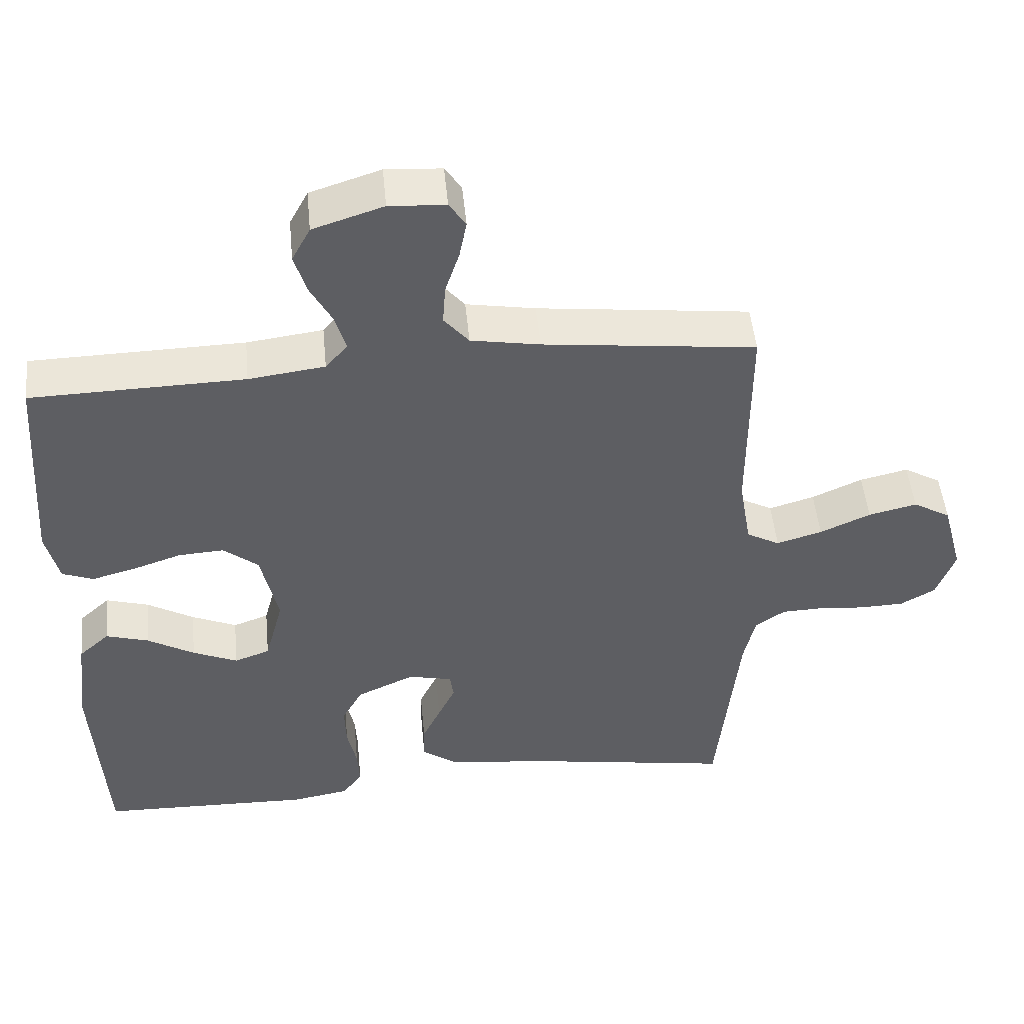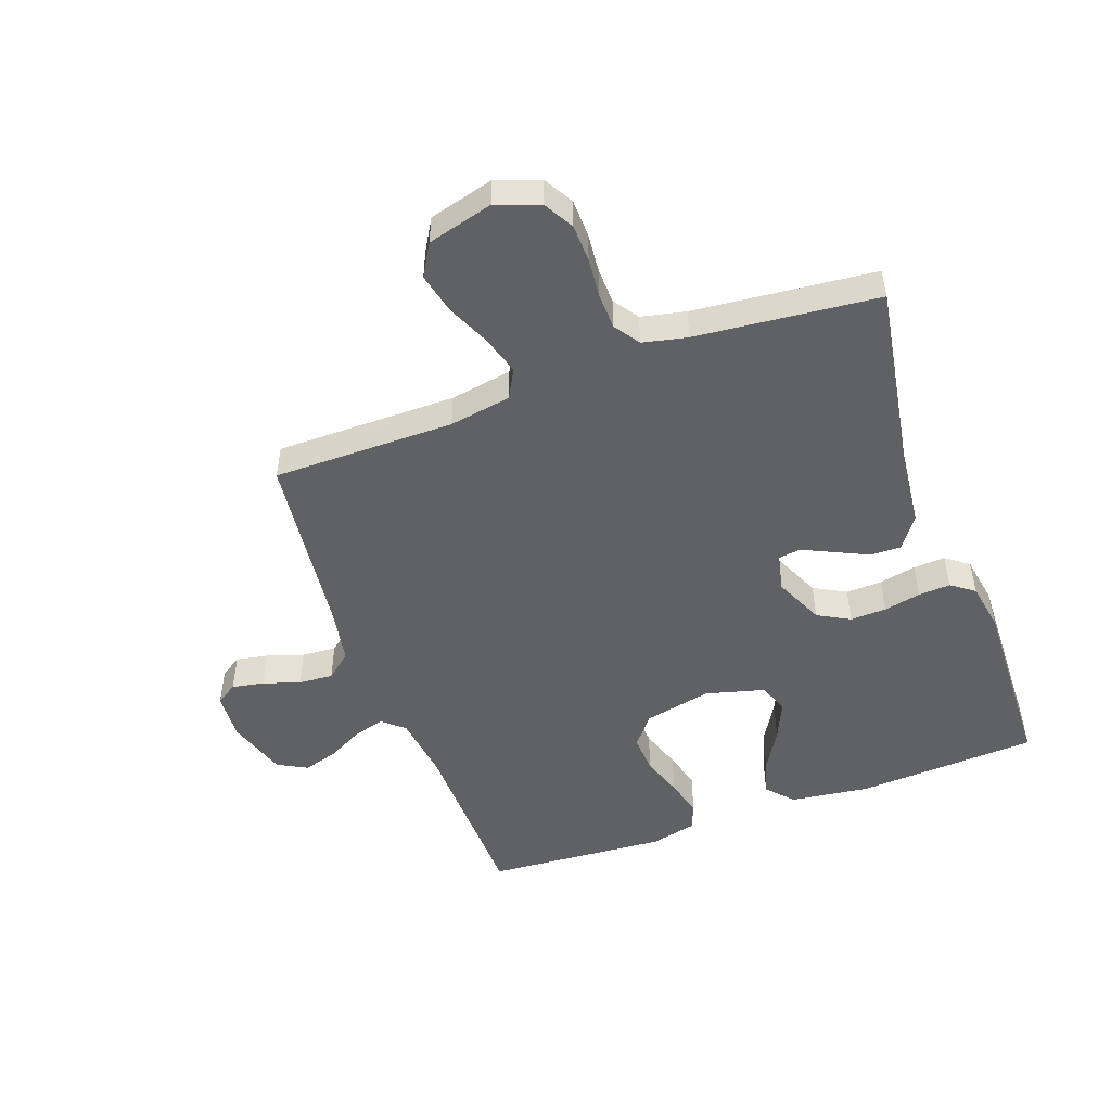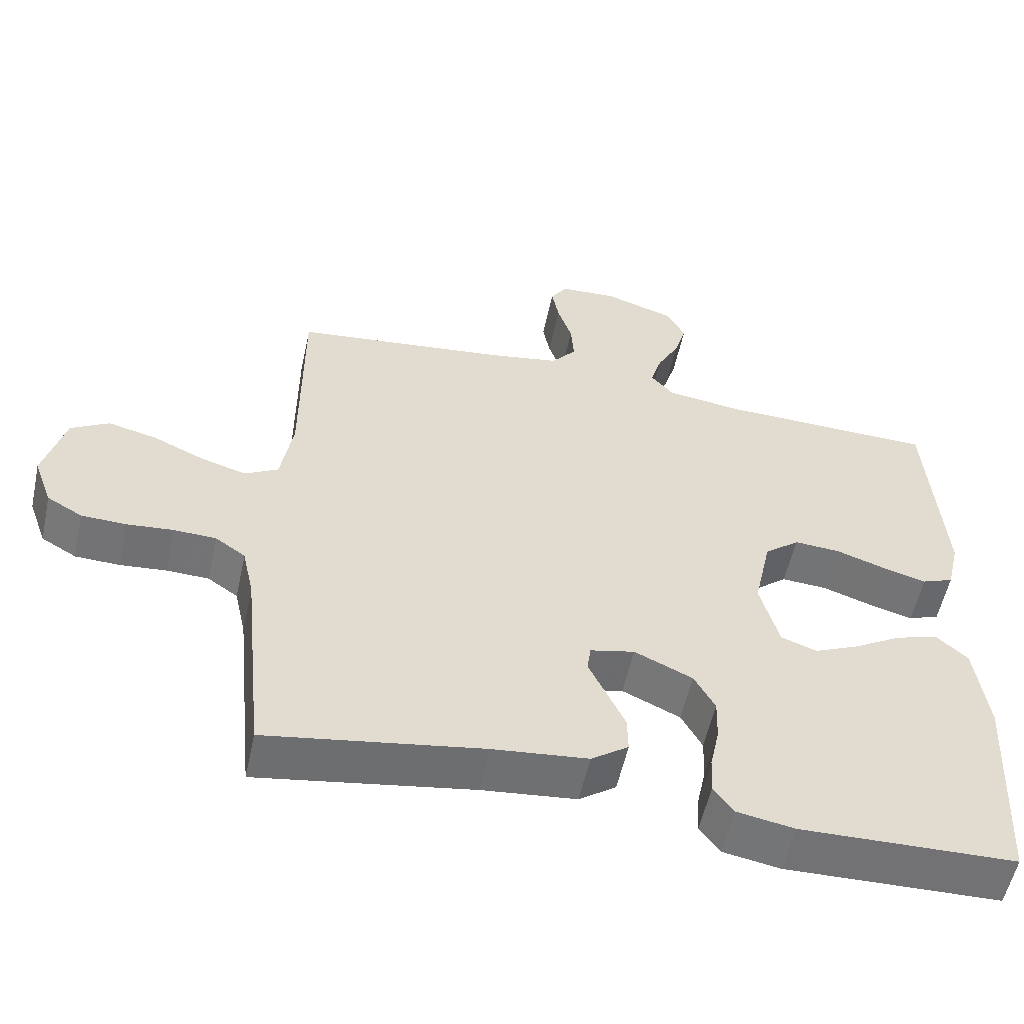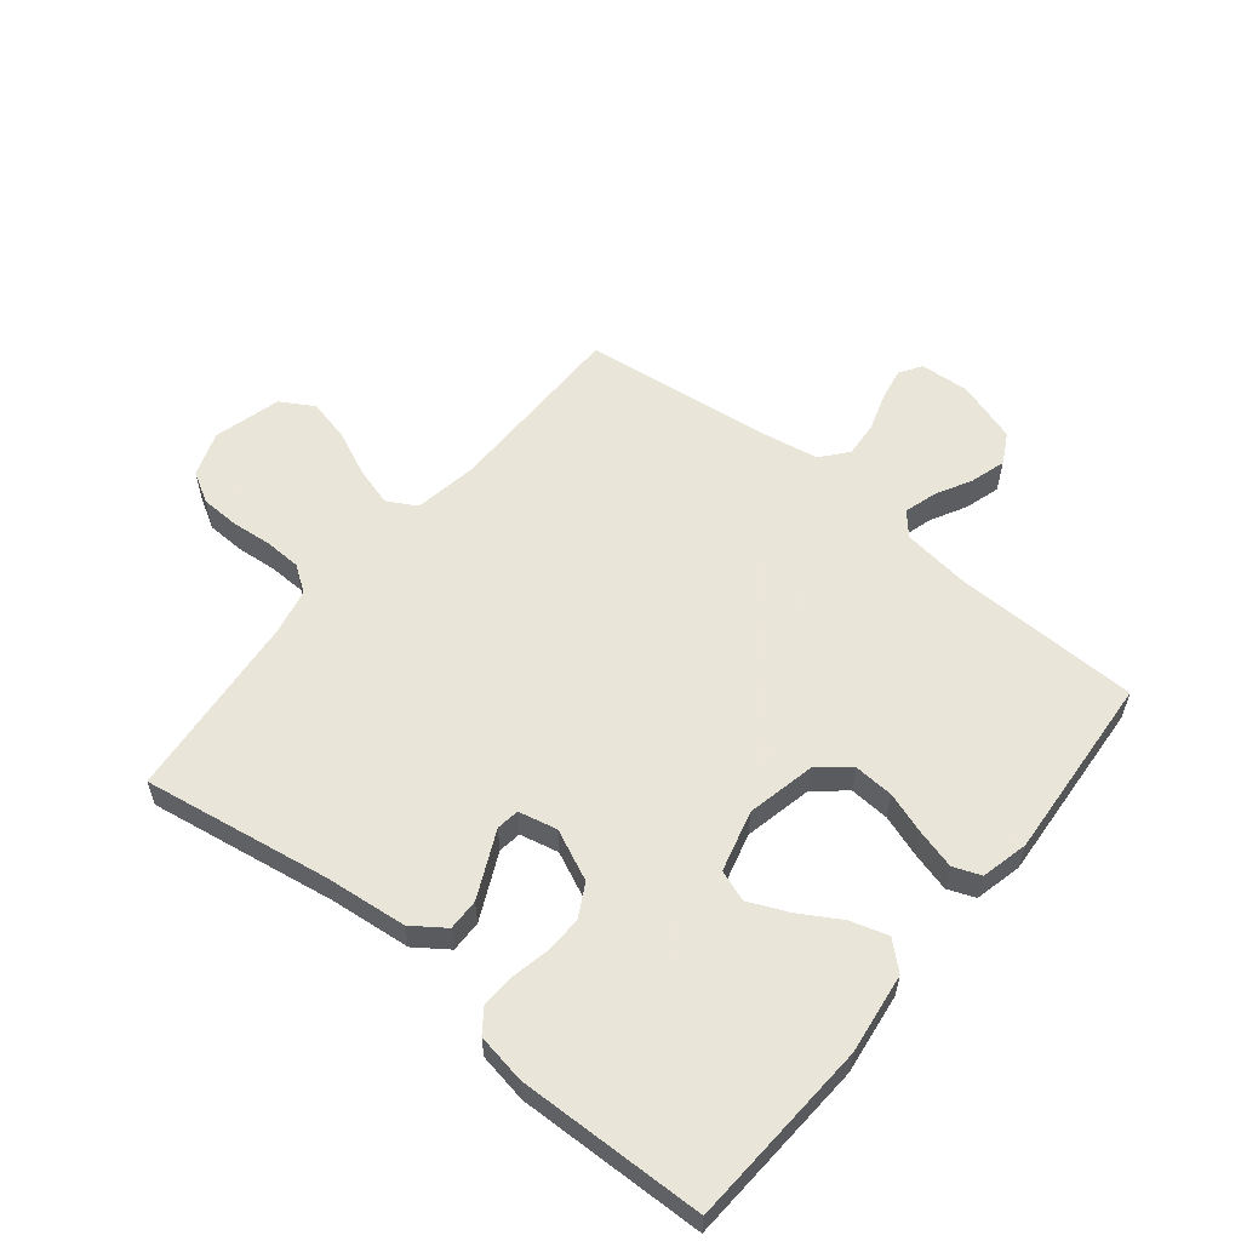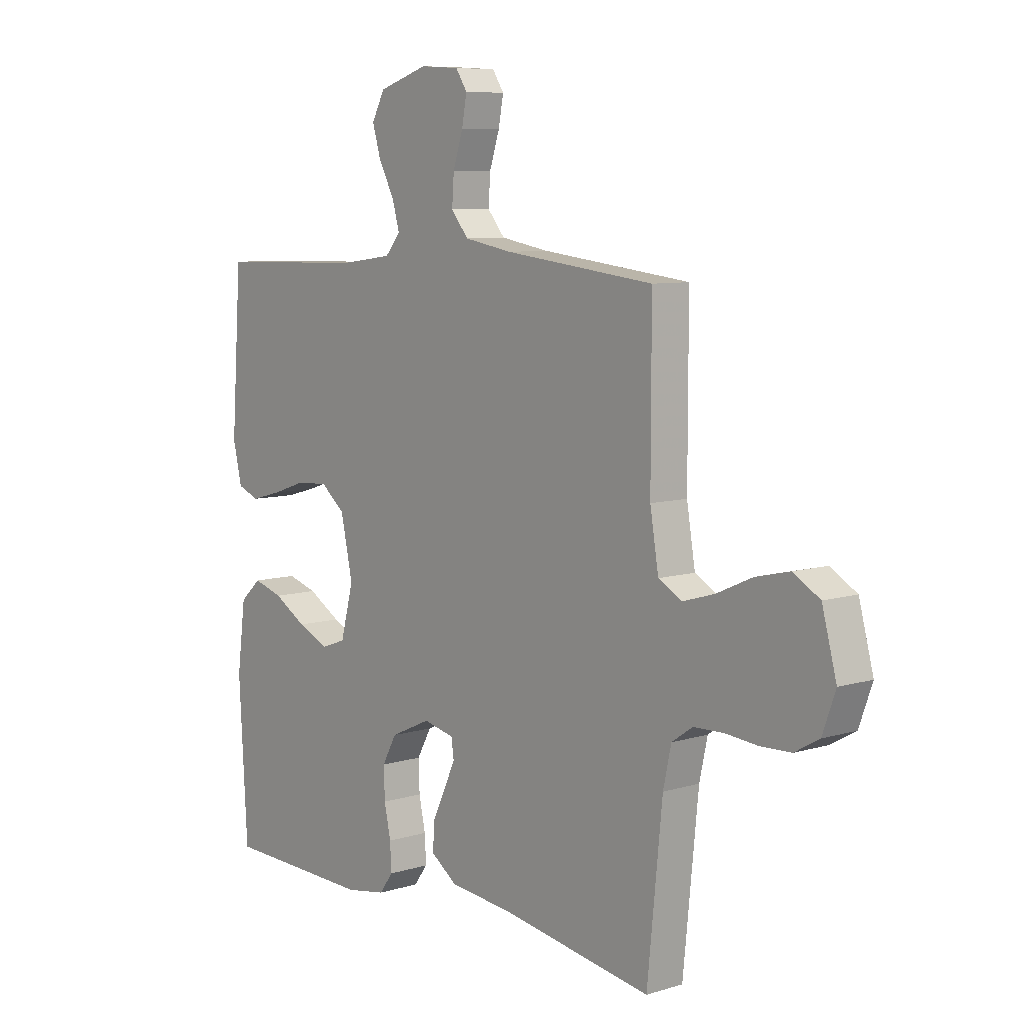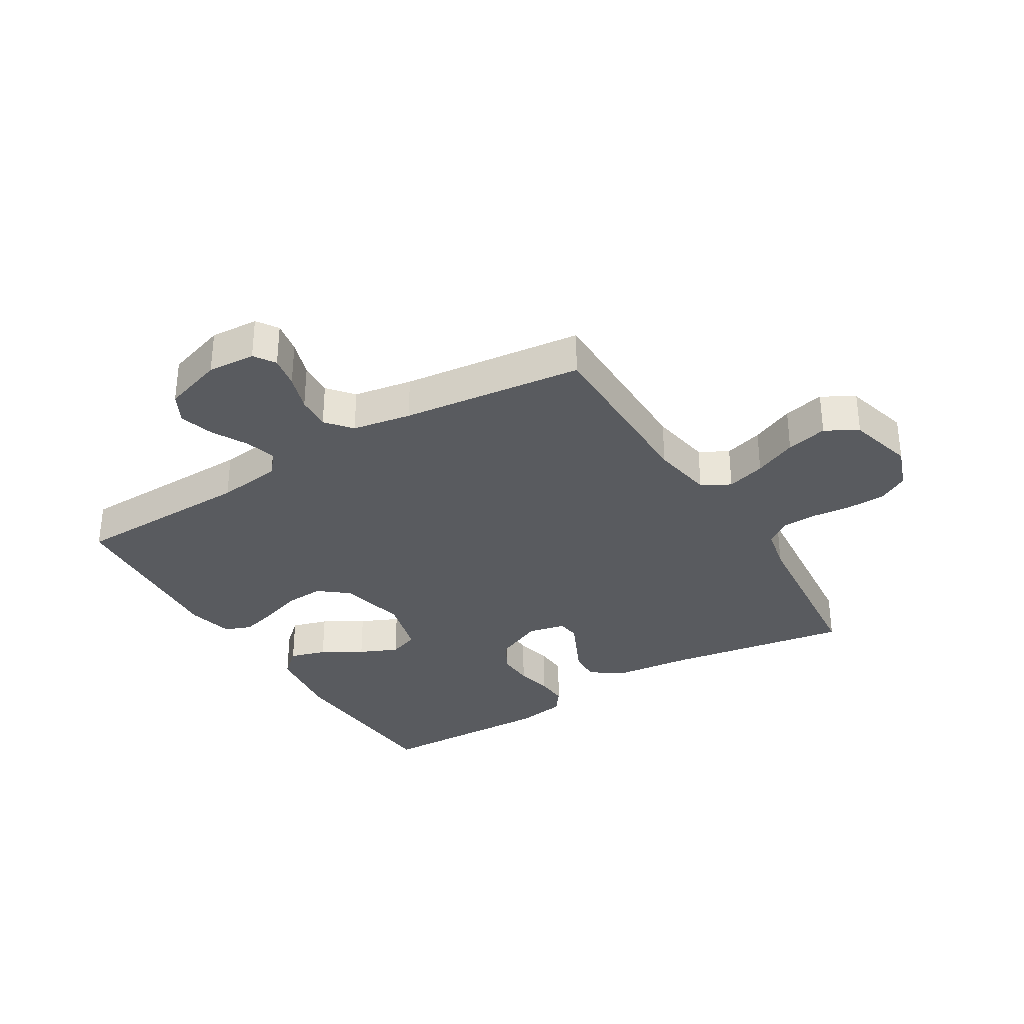
<metadata>
{"format":"obj","ext":"obj","renderer":"f3d","projection":"perspective","resolution":1024,"background":"white","views":[{"elev":49.4,"azim":-5.5,"up":"+Z"},{"elev":-49.8,"azim":109.9,"up":"+Y"},{"elev":-55.8,"azim":167.8,"up":"+Z"},{"elev":57.7,"azim":-140.9,"up":"+Y"},{"elev":8.0,"azim":49.9,"up":"+Z"},{"elev":-32.7,"azim":31.4,"up":"+Y"}]}
</metadata>
<code>
v -0.5 0.07 0.5
v -0.2 0.07 0.507
v -0.093 0.07 0.521
v -0.062 0.07 0.557
v -0.077 0.07 0.609
v -0.108 0.07 0.667
v -0.125 0.07 0.724
v -0.099 0.07 0.773
v 0 0.07 0.805
v 0.079 0.07 0.8
v 0.102 0.07 0.765
v 0.092 0.07 0.712
v 0.072 0.07 0.651
v 0.068 0.07 0.594
v 0.103 0.07 0.552
v 0.2 0.07 0.535
v 0.5 0.07 0.5
v 0.5 0.07 0.2
v 0.517 0.07 0.098
v 0.564 0.07 0.072
v 0.628 0.07 0.091
v 0.699 0.07 0.123
v 0.767 0.07 0.139
v 0.82 0.07 0.108
v 0.849 0.07 0
v 0.823 0.07 -0.072
v 0.774 0.07 -0.1
v 0.712 0.07 -0.102
v 0.647 0.07 -0.096
v 0.588 0.07 -0.098
v 0.546 0.07 -0.127
v 0.53 0.07 -0.2
v 0.5 0.07 -0.5
v 0.2 0.07 -0.451
v 0.068 0.07 -0.437
v 0.016 0.07 -0.4
v 0.017 0.07 -0.349
v 0.043 0.07 -0.294
v 0.067 0.07 -0.243
v 0.062 0.07 -0.206
v 0 0.07 -0.192
v -0.081 0.07 -0.229
v -0.11 0.07 -0.282
v -0.108 0.07 -0.342
v -0.095 0.07 -0.403
v -0.092 0.07 -0.456
v -0.12 0.07 -0.494
v -0.2 0.07 -0.508
v -0.5 0.07 -0.5
v -0.517 0.07 -0.2
v -0.5 0.07 -0.07
v -0.457 0.07 -0.031
v -0.397 0.07 -0.049
v -0.331 0.07 -0.088
v -0.268 0.07 -0.116
v -0.218 0.07 -0.098
v -0.192 0.07 0
v -0.216 0.07 0.111
v -0.265 0.07 0.151
v -0.329 0.07 0.147
v -0.397 0.07 0.124
v -0.459 0.07 0.107
v -0.503 0.07 0.124
v -0.521 0.07 0.2
v -0.5 0 0.5
v -0.2 0 0.507
v -0.093 0 0.521
v -0.062 0 0.557
v -0.077 0 0.609
v -0.108 0 0.667
v -0.125 0 0.724
v -0.099 0 0.773
v 0 0 0.805
v 0.079 0 0.8
v 0.102 0 0.765
v 0.092 0 0.712
v 0.072 0 0.651
v 0.068 0 0.594
v 0.103 0 0.552
v 0.2 0 0.535
v 0.5 0 0.5
v 0.5 0 0.2
v 0.517 0 0.098
v 0.564 0 0.072
v 0.628 0 0.091
v 0.699 0 0.123
v 0.767 0 0.139
v 0.82 0 0.108
v 0.849 0 0
v 0.823 0 -0.072
v 0.774 0 -0.1
v 0.712 0 -0.102
v 0.647 0 -0.096
v 0.588 0 -0.098
v 0.546 0 -0.127
v 0.53 0 -0.2
v 0.5 0 -0.5
v 0.2 0 -0.451
v 0.068 0 -0.437
v 0.016 0 -0.4
v 0.017 0 -0.349
v 0.043 0 -0.294
v 0.067 0 -0.243
v 0.062 0 -0.206
v 0 0 -0.192
v -0.081 0 -0.229
v -0.11 0 -0.282
v -0.108 0 -0.342
v -0.095 0 -0.403
v -0.092 0 -0.456
v -0.12 0 -0.494
v -0.2 0 -0.508
v -0.5 0 -0.5
v -0.517 0 -0.2
v -0.5 0 -0.07
v -0.457 0 -0.031
v -0.397 0 -0.049
v -0.331 0 -0.088
v -0.268 0 -0.116
v -0.218 0 -0.098
v -0.192 0 0
v -0.216 0 0.111
v -0.265 0 0.151
v -0.329 0 0.147
v -0.397 0 0.124
v -0.459 0 0.107
v -0.503 0 0.124
v -0.521 0 0.2
f 63 64 1 2
f 60 61 62 63
f 60 63 2 3
f 59 60 3 4
f 58 59 4
f 57 58 4
f 51 52 53 54
f 51 54 55
f 50 51 55
f 49 50 55
f 48 49 55 56
f 44 45 46 47
f 43 44 47 48
f 35 36 37 38
f 34 35 38 39
f 32 33 34 39
f 31 32 39 40
f 26 27 28 29
f 26 29 30
f 25 26 30
f 24 25 30
f 21 22 23 24
f 20 21 24 30
f 19 20 30 31
f 16 17 18
f 15 16 18 19
f 10 11 12 13
f 10 13 14
f 9 10 14
f 8 9 14
f 5 6 7 8
f 4 5 8 14
f 57 4 14 15
f 43 48 56 57
f 42 43 57 15
f 19 31 40 41
f 15 19 41 42
f 66 65 128 127
f 127 126 125 124
f 67 66 127 124
f 68 67 124 123
f 68 123 122
f 68 122 121
f 118 117 116 115
f 119 118 115
f 119 115 114
f 119 114 113
f 120 119 113 112
f 111 110 109 108
f 112 111 108 107
f 102 101 100 99
f 103 102 99 98
f 103 98 97 96
f 104 103 96 95
f 93 92 91 90
f 94 93 90
f 94 90 89
f 94 89 88
f 88 87 86 85
f 94 88 85 84
f 95 94 84 83
f 82 81 80
f 83 82 80 79
f 77 76 75 74
f 78 77 74
f 78 74 73
f 78 73 72
f 72 71 70 69
f 78 72 69 68
f 79 78 68 121
f 121 120 112 107
f 79 121 107 106
f 105 104 95 83
f 106 105 83 79
f 1 65 66 2
f 2 66 67 3
f 3 67 68 4
f 4 68 69 5
f 5 69 70 6
f 6 70 71 7
f 7 71 72 8
f 8 72 73 9
f 9 73 74 10
f 10 74 75 11
f 11 75 76 12
f 12 76 77 13
f 13 77 78 14
f 14 78 79 15
f 15 79 80 16
f 16 80 81 17
f 17 81 82 18
f 18 82 83 19
f 19 83 84 20
f 20 84 85 21
f 21 85 86 22
f 22 86 87 23
f 23 87 88 24
f 24 88 89 25
f 25 89 90 26
f 26 90 91 27
f 27 91 92 28
f 28 92 93 29
f 29 93 94 30
f 30 94 95 31
f 31 95 96 32
f 32 96 97 33
f 33 97 98 34
f 34 98 99 35
f 35 99 100 36
f 36 100 101 37
f 37 101 102 38
f 38 102 103 39
f 39 103 104 40
f 40 104 105 41
f 41 105 106 42
f 42 106 107 43
f 43 107 108 44
f 44 108 109 45
f 45 109 110 46
f 46 110 111 47
f 47 111 112 48
f 48 112 113 49
f 49 113 114 50
f 50 114 115 51
f 51 115 116 52
f 52 116 117 53
f 53 117 118 54
f 54 118 119 55
f 55 119 120 56
f 56 120 121 57
f 57 121 122 58
f 58 122 123 59
f 59 123 124 60
f 60 124 125 61
f 61 125 126 62
f 62 126 127 63
f 63 127 128 64
f 64 128 65 1

</code>
